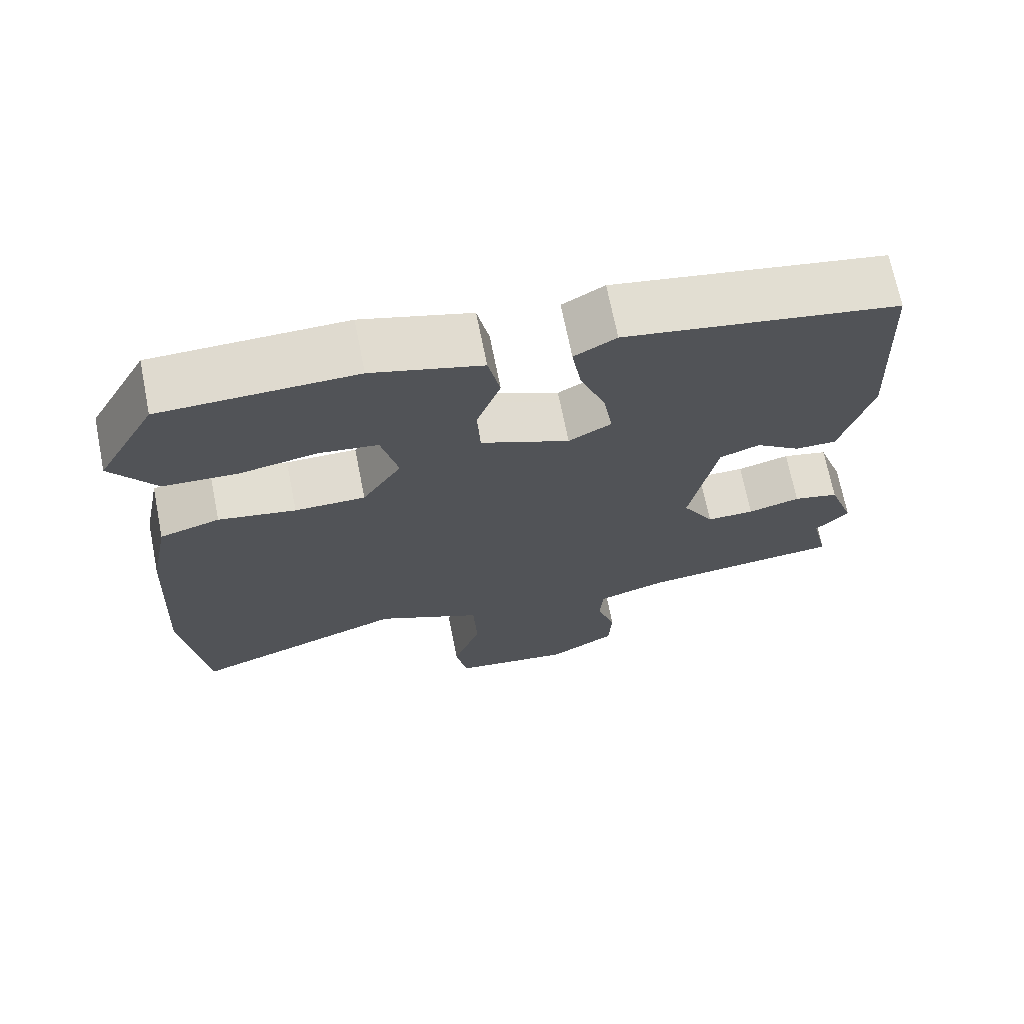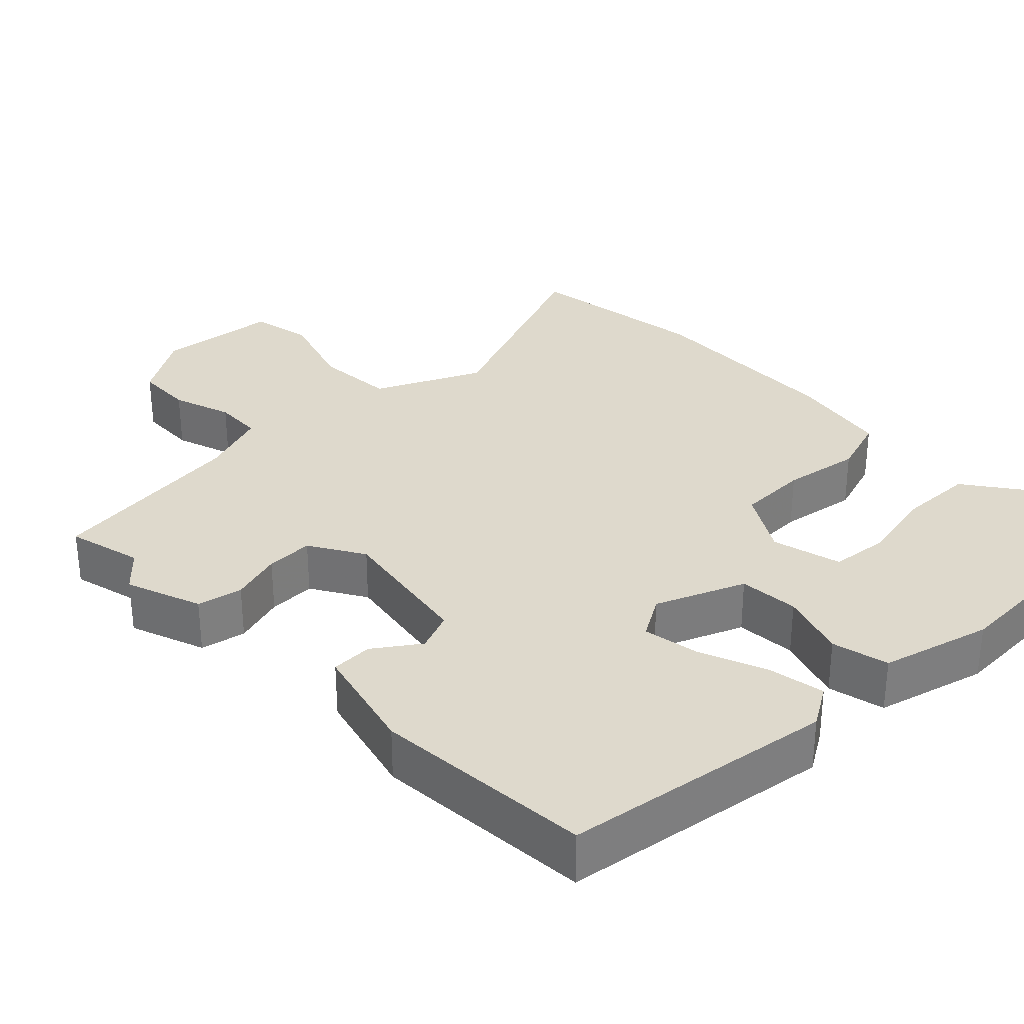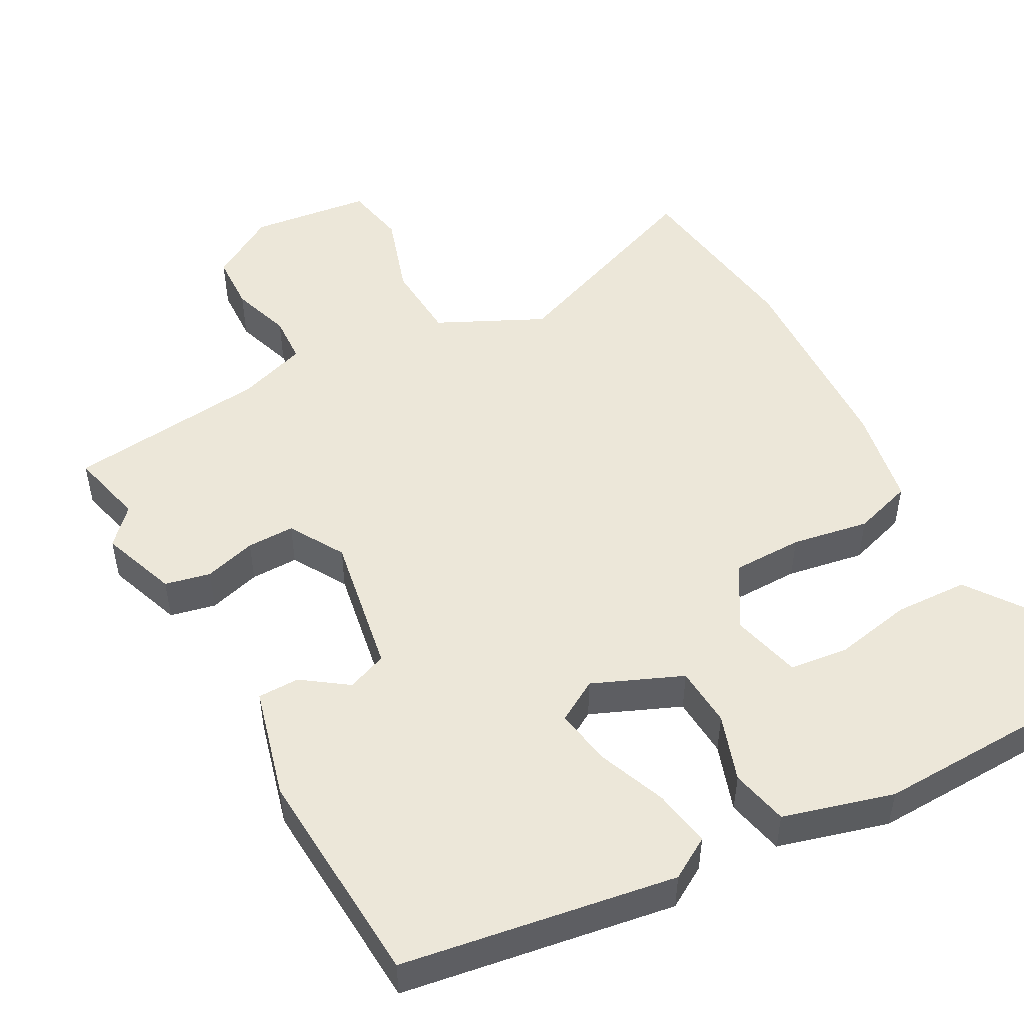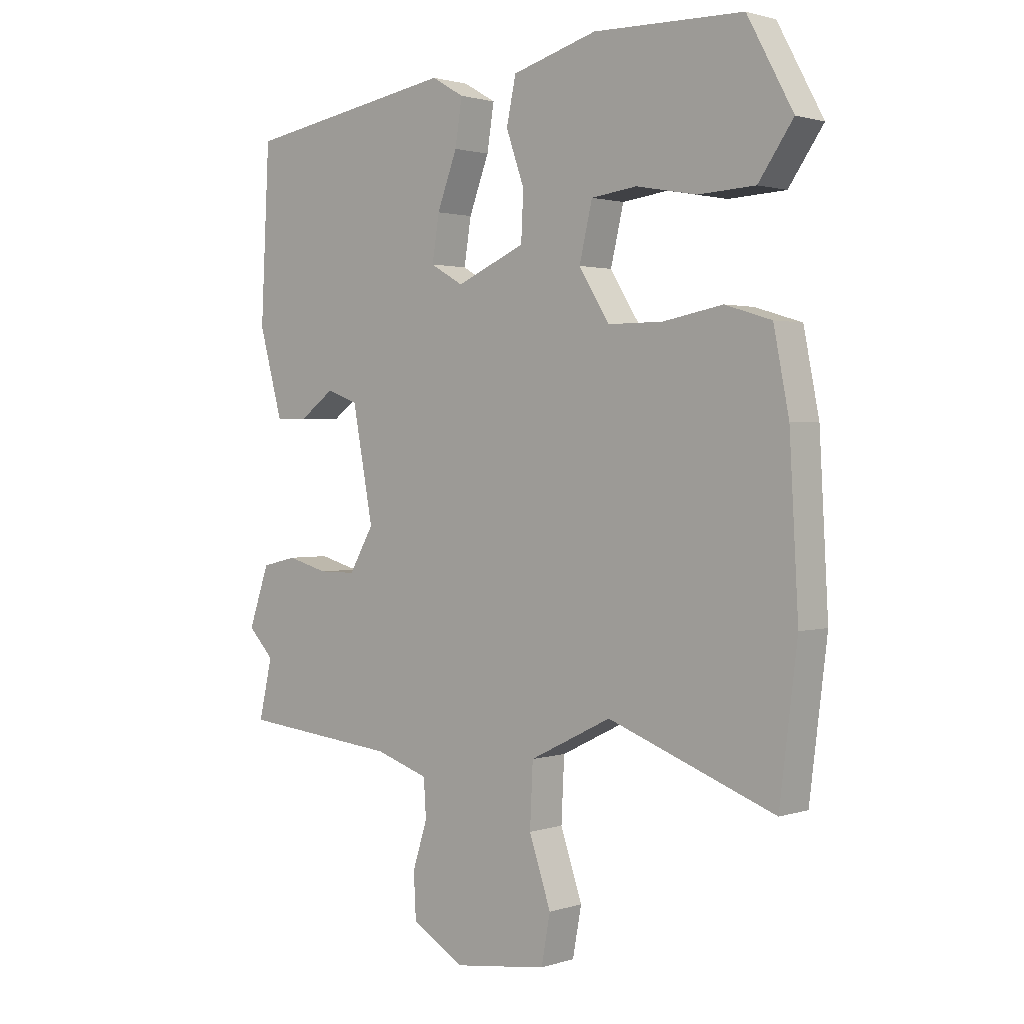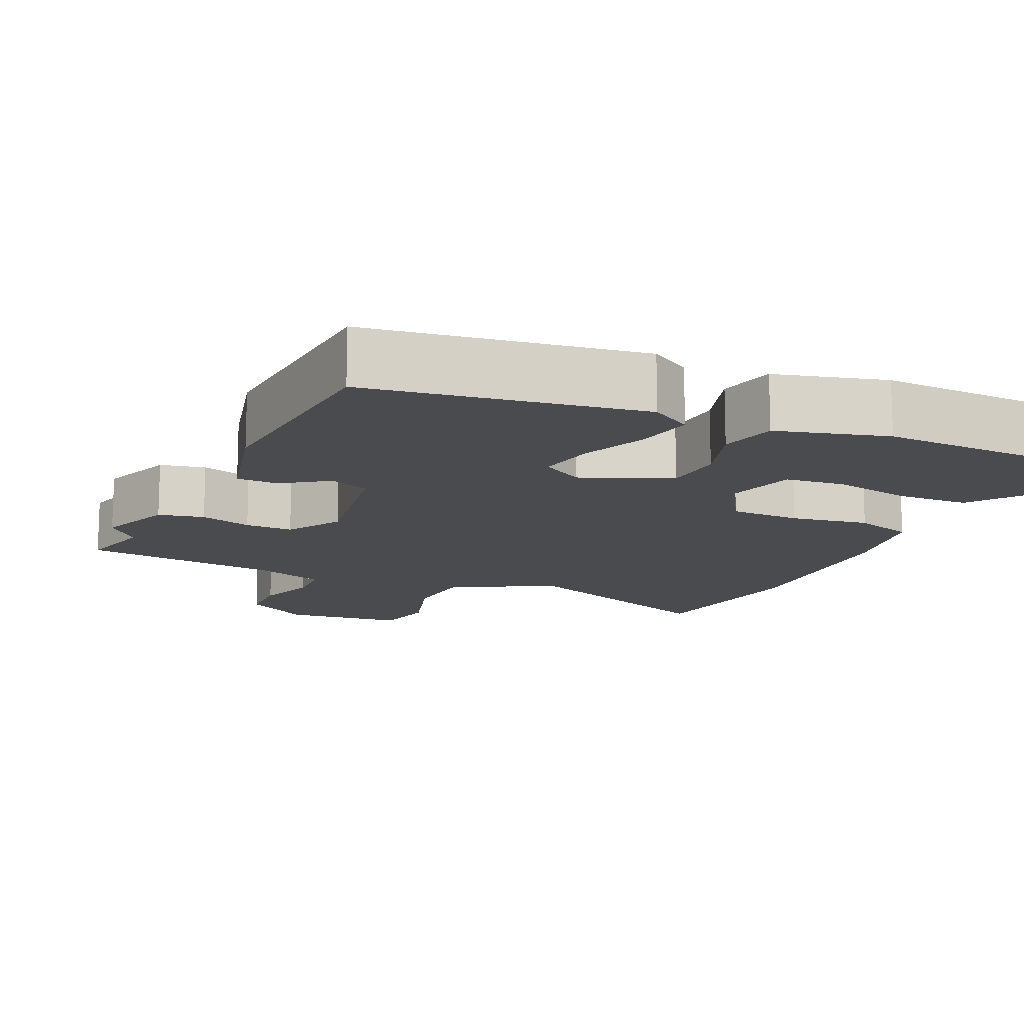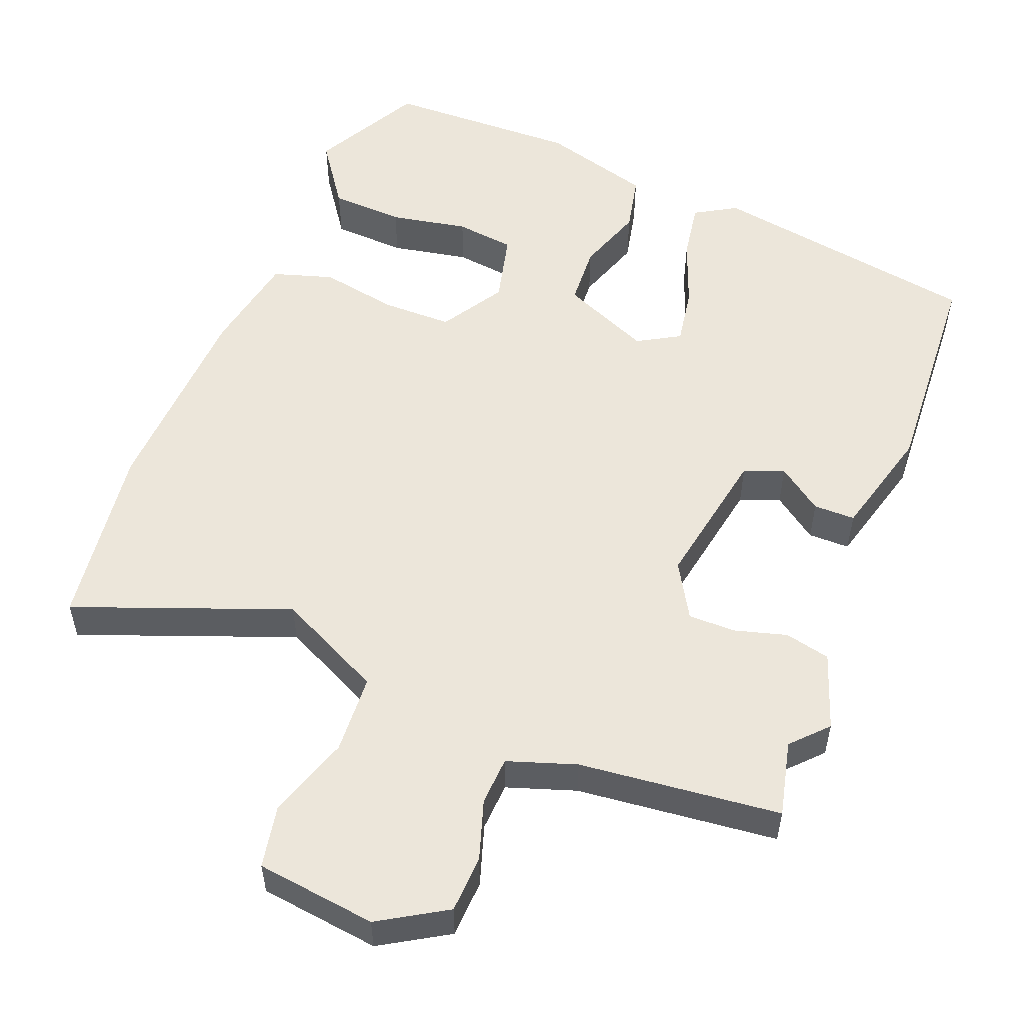
<metadata>
{"format":"obj","ext":"obj","renderer":"f3d","projection":"perspective","resolution":1024,"background":"white","views":[{"elev":70.1,"azim":168.7,"up":"+Z"},{"elev":32.0,"azim":-45.4,"up":"+Y"},{"elev":50.0,"azim":-29.2,"up":"+Y"},{"elev":1.6,"azim":41.2,"up":"+Z"},{"elev":-13.7,"azim":-25.7,"up":"+Y"},{"elev":54.4,"azim":-158.8,"up":"+Y"}]}
</metadata>
<code>
v 0.523 0.07 -0.312
v 0.493 0.07 -0.556
v 0.209 0.07 -0.45
v 0.07 0.07 -0.519
v 0.065 0.07 -0.624
v 0.102 0.07 -0.734
v 0.087 0.07 -0.816
v -0.072 0.07 -0.837
v -0.161 0.07 -0.784
v -0.165 0.07 -0.708
v -0.14 0.07 -0.629
v -0.144 0.07 -0.565
v -0.235 0.07 -0.535
v -0.502 0.07 -0.508
v -0.479 0.07 -0.408
v -0.523 0.07 -0.362
v -0.488 0.07 -0.261
v -0.428 0.07 -0.247
v -0.359 0.07 -0.266
v -0.296 0.07 -0.266
v -0.254 0.07 -0.193
v -0.289 0.07 -0.006
v -0.342 0.07 0.014
v -0.401 0.07 -0.029
v -0.456 0.07 -0.029
v -0.496 0.07 0.117
v -0.481 0.07 0.409
v -0.122 0.07 0.47
v -0.067 0.07 0.438
v -0.079 0.07 0.362
v -0.113 0.07 0.272
v -0.125 0.07 0.196
v -0.069 0.07 0.164
v 0.048 0.07 0.215
v 0.052 0.07 0.295
v 0.021 0.07 0.383
v 0.037 0.07 0.459
v 0.182 0.07 0.501
v 0.437 0.07 0.496
v 0.515 0.07 0.353
v 0.456 0.07 0.268
v 0.359 0.07 0.263
v 0.256 0.07 0.282
v 0.178 0.07 0.272
v 0.156 0.07 0.179
v 0.208 0.07 0.096
v 0.301 0.07 0.096
v 0.403 0.07 0.115
v 0.482 0.07 0.091
v 0.508 0.07 -0.041
v 0.523 0 -0.312
v 0.493 0 -0.556
v 0.209 0 -0.45
v 0.07 0 -0.519
v 0.065 0 -0.624
v 0.102 0 -0.734
v 0.087 0 -0.816
v -0.072 0 -0.837
v -0.161 0 -0.784
v -0.165 0 -0.708
v -0.14 0 -0.629
v -0.144 0 -0.565
v -0.235 0 -0.535
v -0.502 0 -0.508
v -0.479 0 -0.408
v -0.523 0 -0.362
v -0.488 0 -0.261
v -0.428 0 -0.247
v -0.359 0 -0.266
v -0.296 0 -0.266
v -0.254 0 -0.193
v -0.289 0 -0.006
v -0.342 0 0.014
v -0.401 0 -0.029
v -0.456 0 -0.029
v -0.496 0 0.117
v -0.481 0 0.409
v -0.122 0 0.47
v -0.067 0 0.438
v -0.079 0 0.362
v -0.113 0 0.272
v -0.125 0 0.196
v -0.069 0 0.164
v 0.048 0 0.215
v 0.052 0 0.295
v 0.021 0 0.383
v 0.037 0 0.459
v 0.182 0 0.501
v 0.437 0 0.496
v 0.515 0 0.353
v 0.456 0 0.268
v 0.359 0 0.263
v 0.256 0 0.282
v 0.178 0 0.272
v 0.156 0 0.179
v 0.208 0 0.096
v 0.301 0 0.096
v 0.403 0 0.115
v 0.482 0 0.091
v 0.508 0 -0.041
f 47 48 49 50
f 46 47 50 1
f 40 41 42 43
f 40 43 44
f 39 40 44
f 38 39 44
f 35 36 37 38
f 34 35 38 44
f 28 29 30 31
f 28 31 32
f 27 28 32
f 26 27 32
f 23 24 25 26
f 22 23 26 32
f 21 22 32 33
f 16 17 18 19
f 15 16 19 20
f 13 14 15 20
f 12 13 20 21
f 8 9 10 11
f 8 11 12
f 5 6 7 8
f 4 5 8 12
f 3 4 12 21
f 46 1 2 3
f 45 46 3 21
f 34 44 45 21
f 21 33 34
f 100 99 98 97
f 51 100 97 96
f 93 92 91 90
f 94 93 90
f 94 90 89
f 94 89 88
f 88 87 86 85
f 94 88 85 84
f 81 80 79 78
f 82 81 78
f 82 78 77
f 82 77 76
f 76 75 74 73
f 82 76 73 72
f 83 82 72 71
f 69 68 67 66
f 70 69 66 65
f 70 65 64 63
f 71 70 63 62
f 61 60 59 58
f 62 61 58
f 58 57 56 55
f 62 58 55 54
f 71 62 54 53
f 53 52 51 96
f 71 53 96 95
f 71 95 94 84
f 84 83 71
f 1 51 52 2
f 2 52 53 3
f 3 53 54 4
f 4 54 55 5
f 5 55 56 6
f 6 56 57 7
f 7 57 58 8
f 8 58 59 9
f 9 59 60 10
f 10 60 61 11
f 11 61 62 12
f 12 62 63 13
f 13 63 64 14
f 14 64 65 15
f 15 65 66 16
f 16 66 67 17
f 17 67 68 18
f 18 68 69 19
f 19 69 70 20
f 20 70 71 21
f 21 71 72 22
f 22 72 73 23
f 23 73 74 24
f 24 74 75 25
f 25 75 76 26
f 26 76 77 27
f 27 77 78 28
f 28 78 79 29
f 29 79 80 30
f 30 80 81 31
f 31 81 82 32
f 32 82 83 33
f 33 83 84 34
f 34 84 85 35
f 35 85 86 36
f 36 86 87 37
f 37 87 88 38
f 38 88 89 39
f 39 89 90 40
f 40 90 91 41
f 41 91 92 42
f 42 92 93 43
f 43 93 94 44
f 44 94 95 45
f 45 95 96 46
f 46 96 97 47
f 47 97 98 48
f 48 98 99 49
f 49 99 100 50
f 50 100 51 1

</code>
